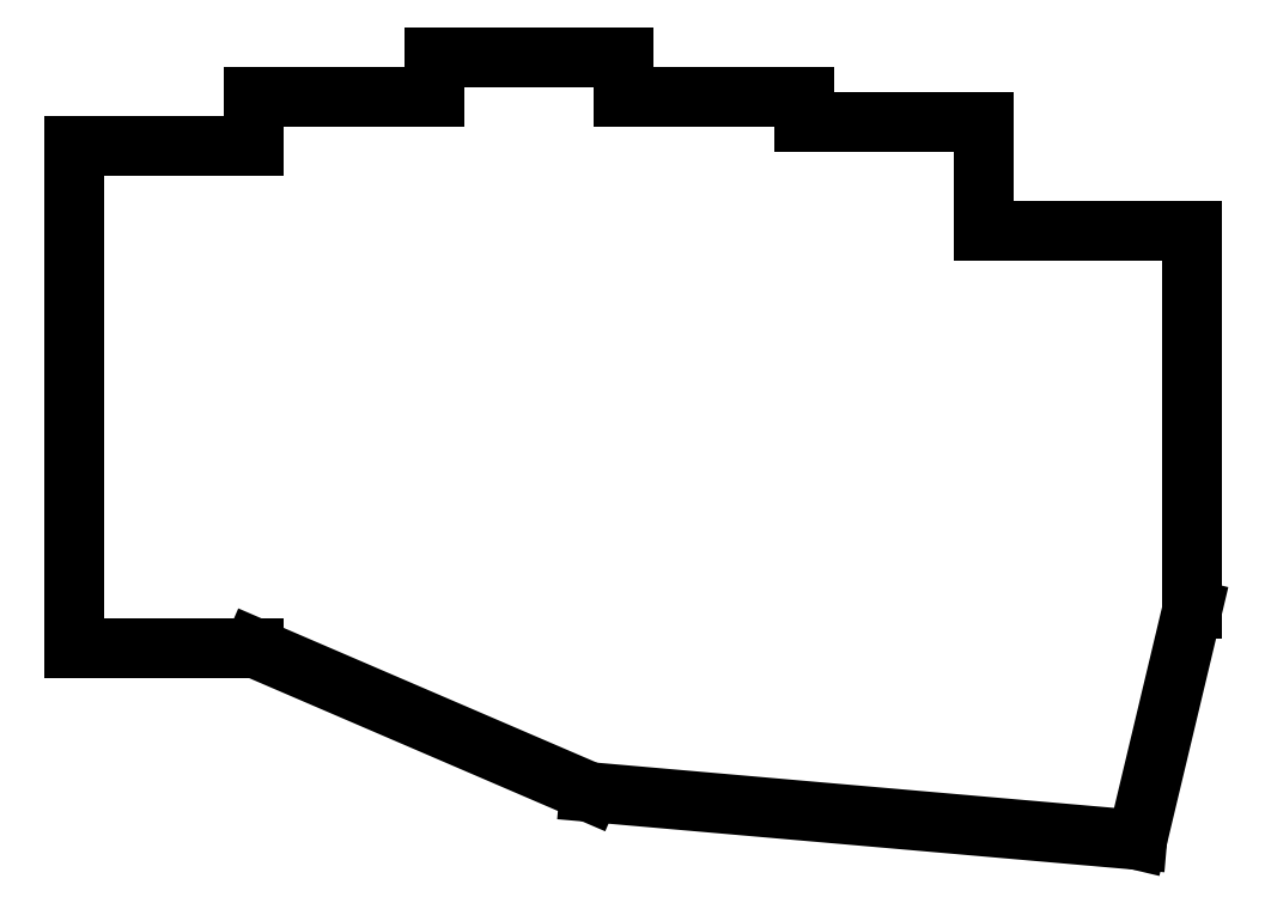
<metadata>
{"format":"dxf","ext":"dxf","renderer":"ezdxf+matplotlib","layout":"modelspace","background":"white","min_lineweight":24,"dpi":150}
</metadata>
<code>
0
SECTION
2
ENTITIES
0
LINE
8
0
10
-10
20
-9.5
11
9
21
-9.5
0
LINE
8
0
10
-10
20
-9.5
11
-10
21
43.5
0
LINE
8
0
10
9
20
43.5
11
-10
21
43.5
0
LINE
8
0
10
28
20
48.6
11
9
21
48.6
0
LINE
8
0
10
9
20
48.6
11
9
21
43.5
0
LINE
8
0
10
48
20
48.6
11
48
21
52.85
0
LINE
8
0
10
48
20
52.85
11
28
21
52.85
0
LINE
8
0
10
28
20
52.85
11
28
21
48.6
0
LINE
8
0
10
67
20
46.05
11
67
21
48.6
0
LINE
8
0
10
67
20
48.6
11
48
21
48.6
0
LINE
8
0
10
86
20
34.55
11
86
21
46.05
0
LINE
8
0
10
86
20
46.05
11
67
21
46.05
0
LINE
8
0
10
44.41
20
-24.74
11
102.2
21
-29.8
0
LINE
8
0
10
9
20
-9.5
11
44.41
21
-24.74
0
LINE
8
0
10
86
20
34.55
11
108
21
34.55
0
LINE
8
0
10
108
20
34.55
11
108
21
-5.45
0
LINE
8
0
10
108
20
-5.45
11
102.2
21
-29.8
0
ENDSEC
0
EOF

</code>
